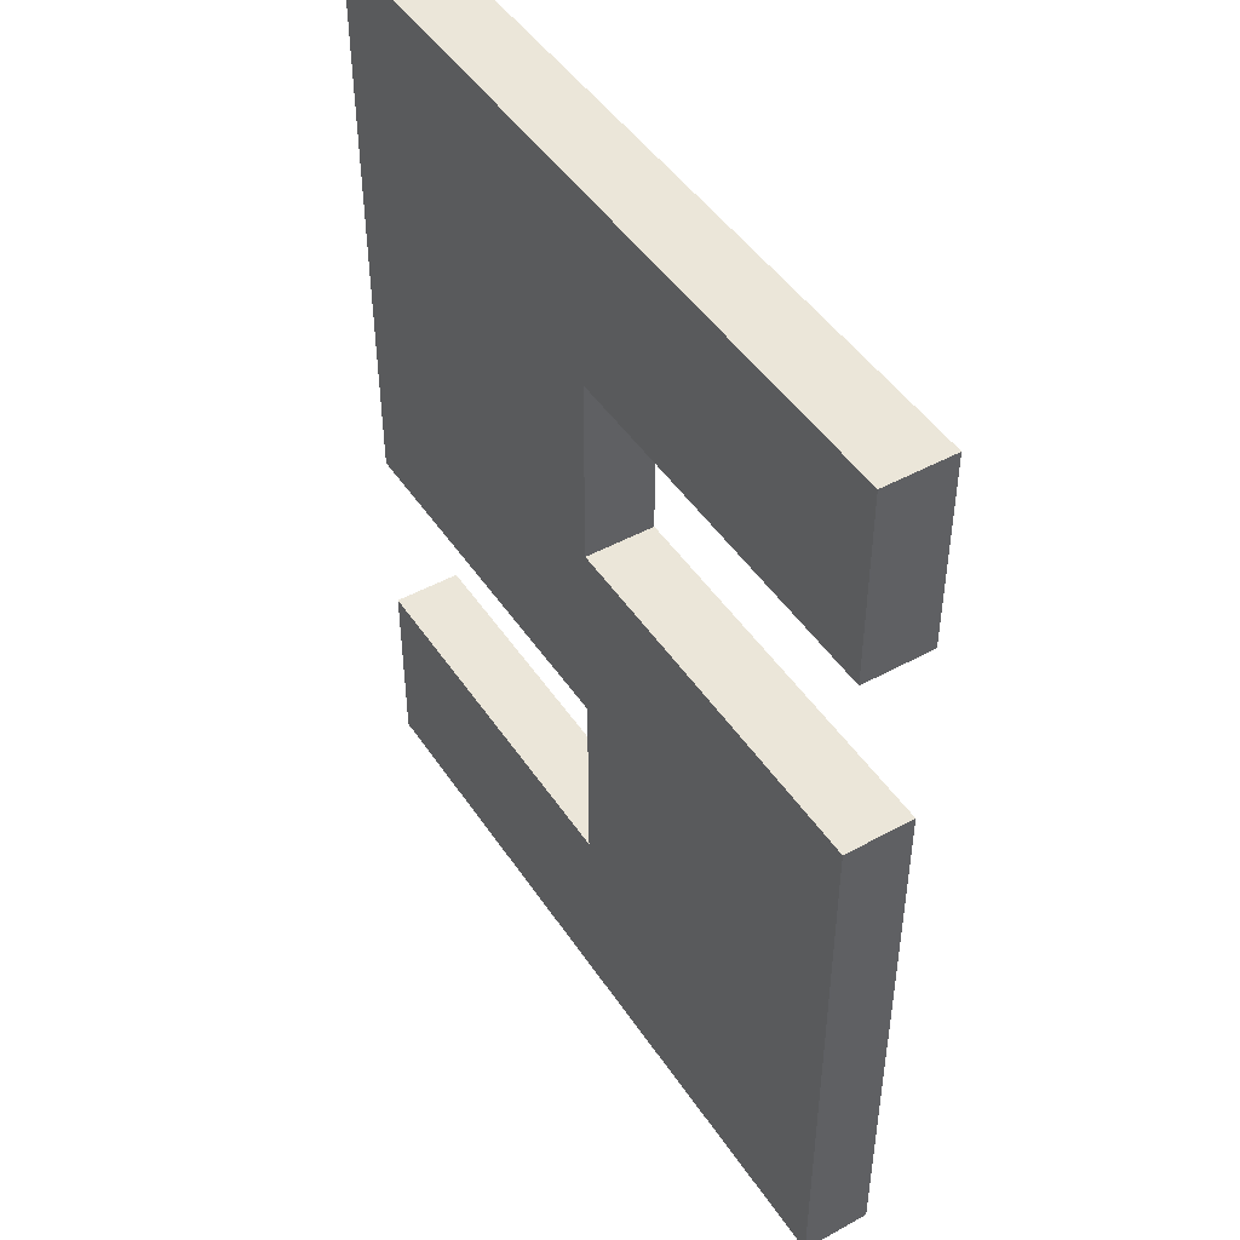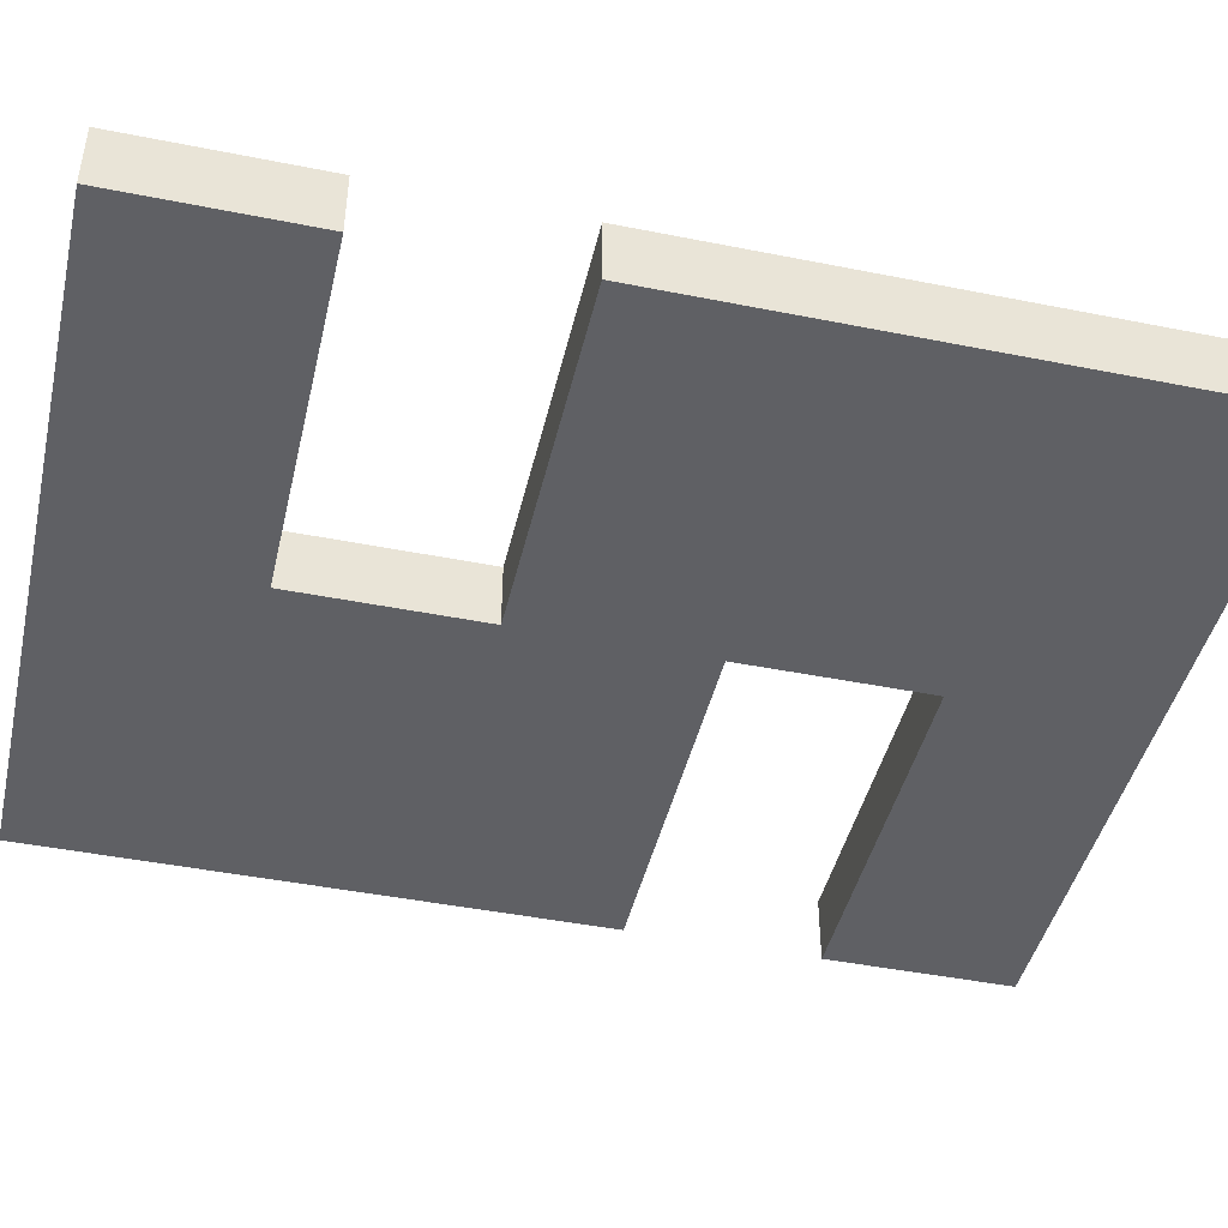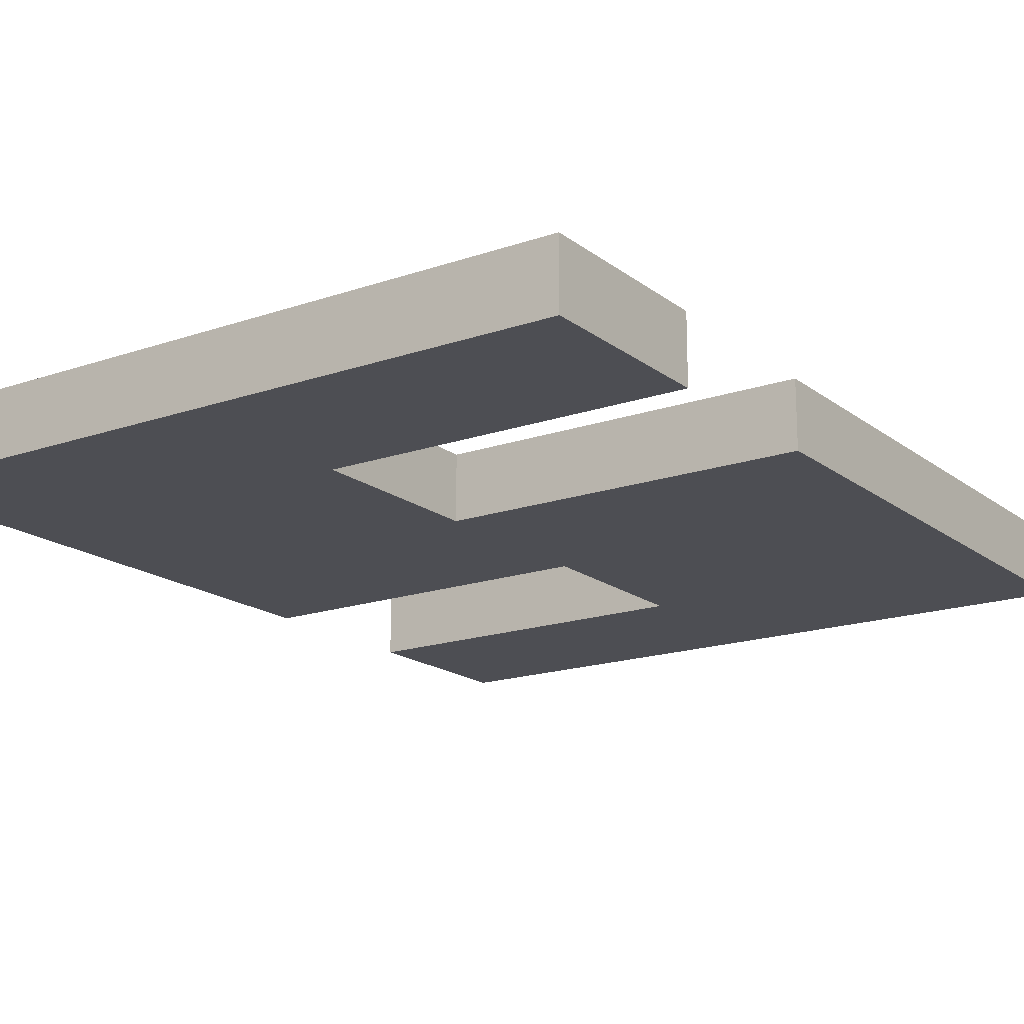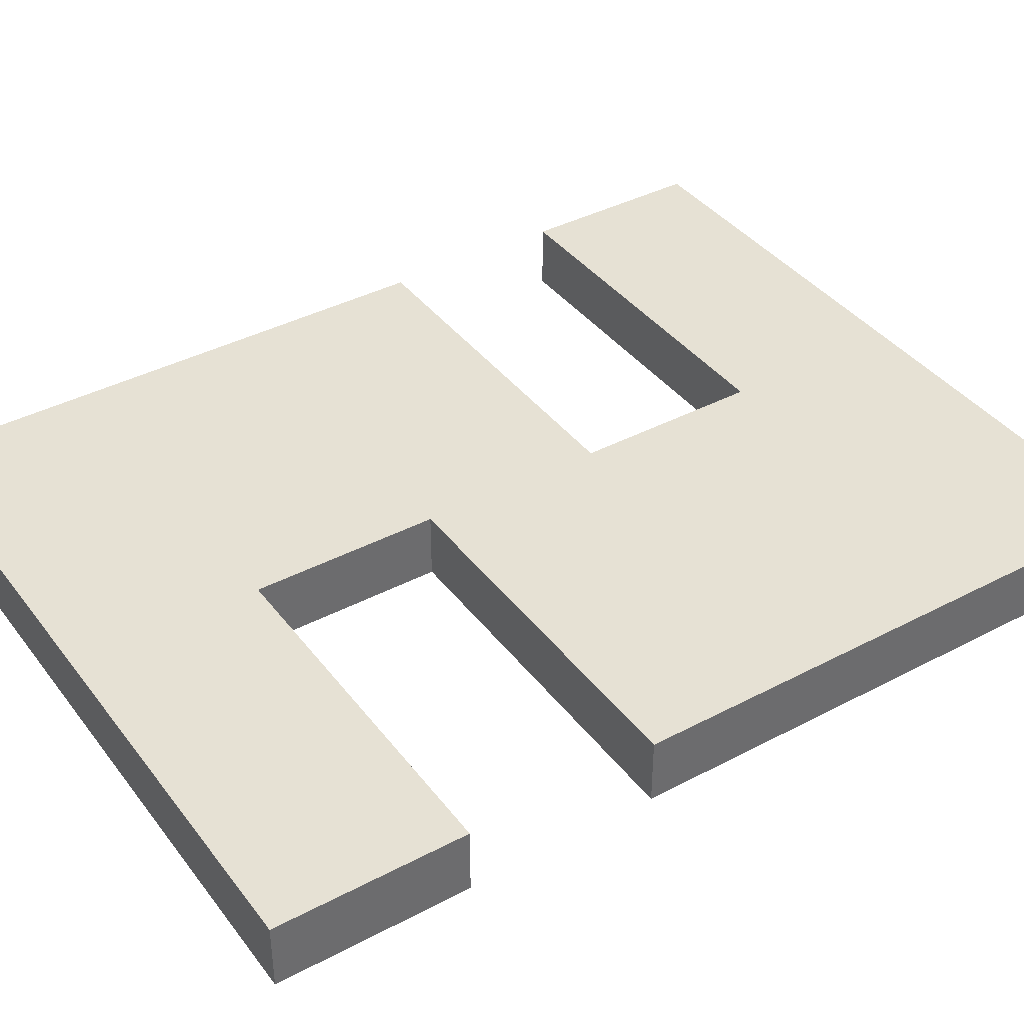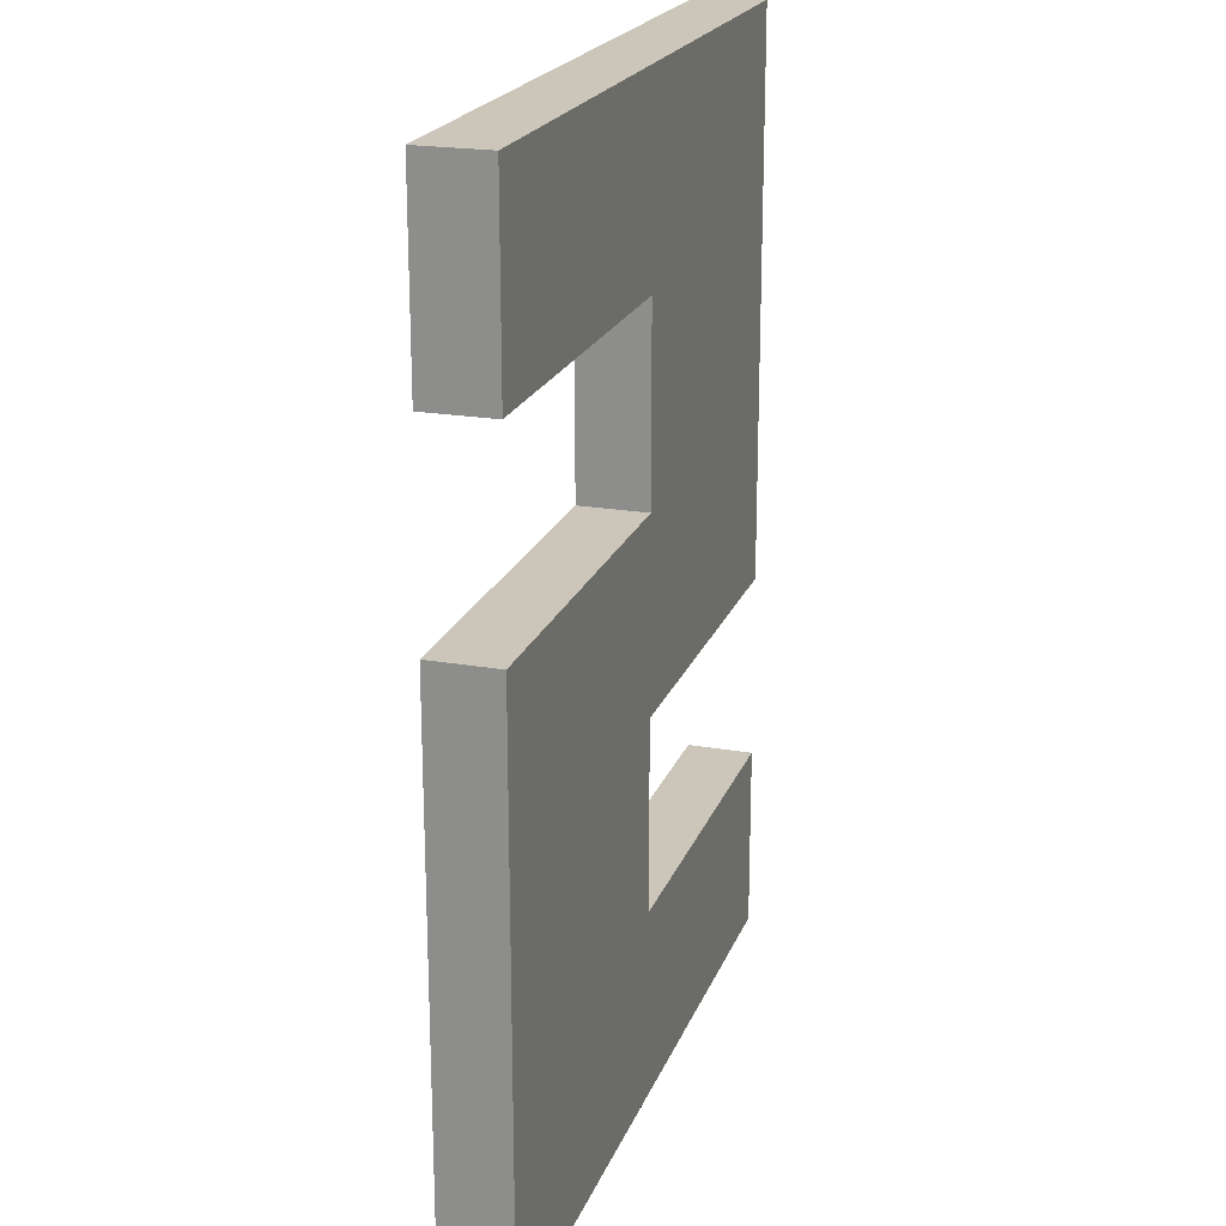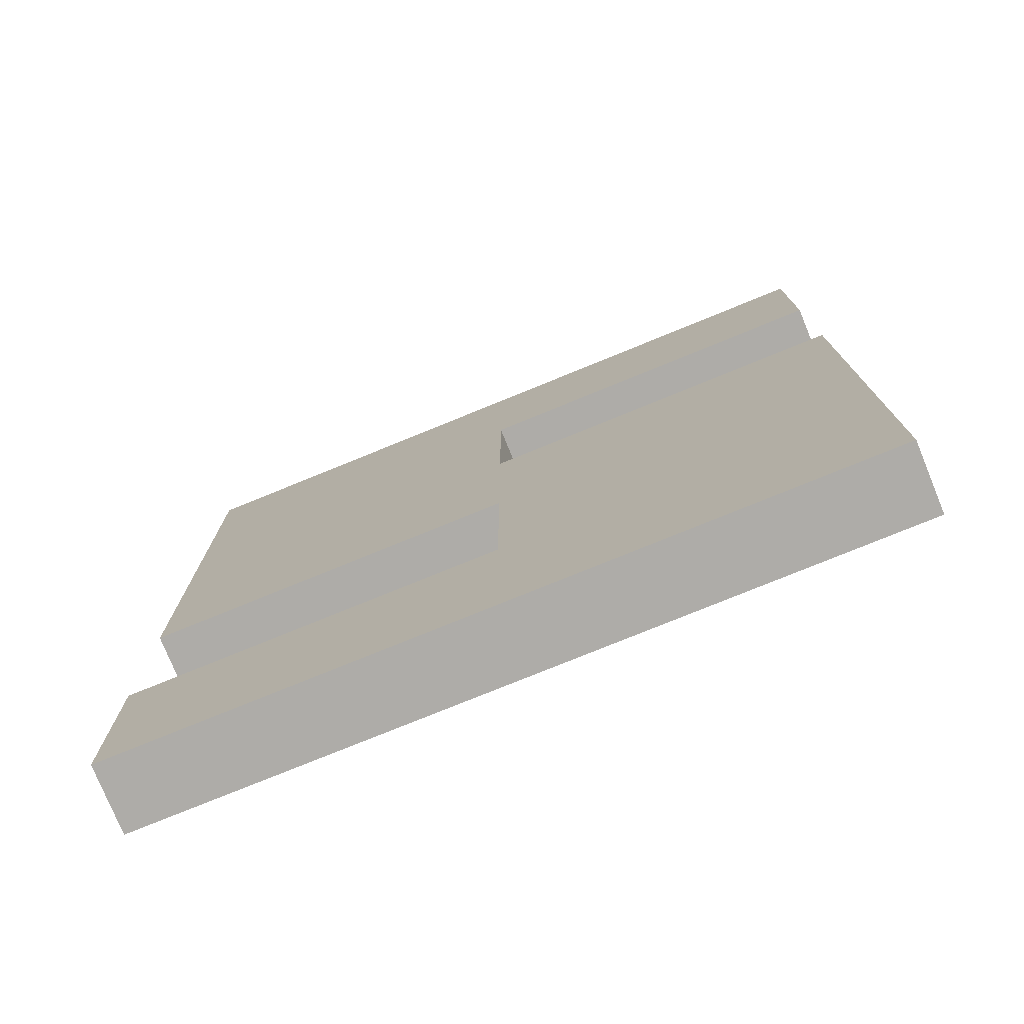
<metadata>
{"format":"obj","ext":"obj","renderer":"f3d","projection":"perspective","resolution":1024,"background":"white","views":[{"elev":46.7,"azim":-121.9,"up":"+Y"},{"elev":-44.5,"azim":-103.1,"up":"+Z"},{"elev":-17.4,"azim":34.5,"up":"+Z"},{"elev":39.3,"azim":-123.3,"up":"+Z"},{"elev":21.0,"azim":-72.7,"up":"+Y"},{"elev":-76.9,"azim":-157.8,"up":"+Y"}]}
</metadata>
<code>
v  -0.5579 -0.5236 -0.001
v  0 -0.5236 -0.001
v  0.5579 -0.5236 -0.001
v  -0.5579 -0.2368 -0.001
v  0 -0.2368 -0.001
v  0.5579 -0.2368 -0.001
v  -0.5579 0.05 -0.001
v  0 0.05 -0.001
v  0.5579 0.05 -0.001
v  -0.5579 0.3368 -0.001
v  0 0.3368 -0.001
v  0.5579 0.3368 -0.001
v  -0.5579 0.6236 -0.001
v  0 0.6236 -0.001
v  0.5579 0.6236 -0.001
v  -0.5579 0.9104 -0.001
v  0 0.9104 -0.001
v  0.5579 0.9104 -0.001
v  -0.5579 -0.5236 0.101
v  0 -0.5236 0.101
v  0.5579 -0.5236 0.101
v  -0.5579 -0.2368 0.101
v  0 -0.2368 0.101
v  0.5579 -0.2368 0.101
v  -0.5579 0.05 0.101
v  0 0.05 0.101
v  0.5579 0.05 0.101
v  -0.5579 0.3368 0.101
v  0 0.3368 0.101
v  0.5579 0.3368 0.101
v  -0.5579 0.6236 0.101
v  0 0.6236 0.101
v  0.5579 0.6236 0.101
v  -0.5579 0.9104 0.101
v  0 0.9104 0.101
v  0.5579 0.9104 0.101
g number2
f 1 4 5
f 5 2 1
f 2 5 6
f 6 3 2
f 4 7 8
f 8 5 4
f 7 10 11
f 11 8 7
f 8 11 12
f 12 9 8
f 11 14 15
f 15 12 11
f 13 16 17
f 17 14 13
f 14 17 18
f 18 15 14
f 19 1 2
f 2 3 21
f 19 2 21
f 19 21 20
f 19 20 23
f 23 22 19
f 20 21 24
f 24 23 20
f 22 23 26
f 26 25 22
f 5 8 26
f 26 23 5
f 25 26 29
f 29 28 25
f 26 27 30
f 30 29 26
f 29 11 10
f 10 28 29
f 29 30 33
f 33 32 29
f 31 32 35
f 35 34 31
f 32 33 36
f 36 35 32
f 3 6 24
f 24 21 3
f 9 12 30
f 30 27 9
f 12 15 33
f 33 30 12
f 15 18 36
f 36 33 15
f 18 17 35
f 35 36 18
f 17 16 34
f 34 35 17
f 16 13 31
f 31 34 16
f 10 7 25
f 25 28 10
f 7 4 22
f 22 25 7
f 4 1 19
f 19 22 4
f 24 6 5
f 5 23 24
f 9 27 26
f 26 8 9
f 32 14 11
f 11 29 32
f 31 13 14
f 14 32 31

</code>
